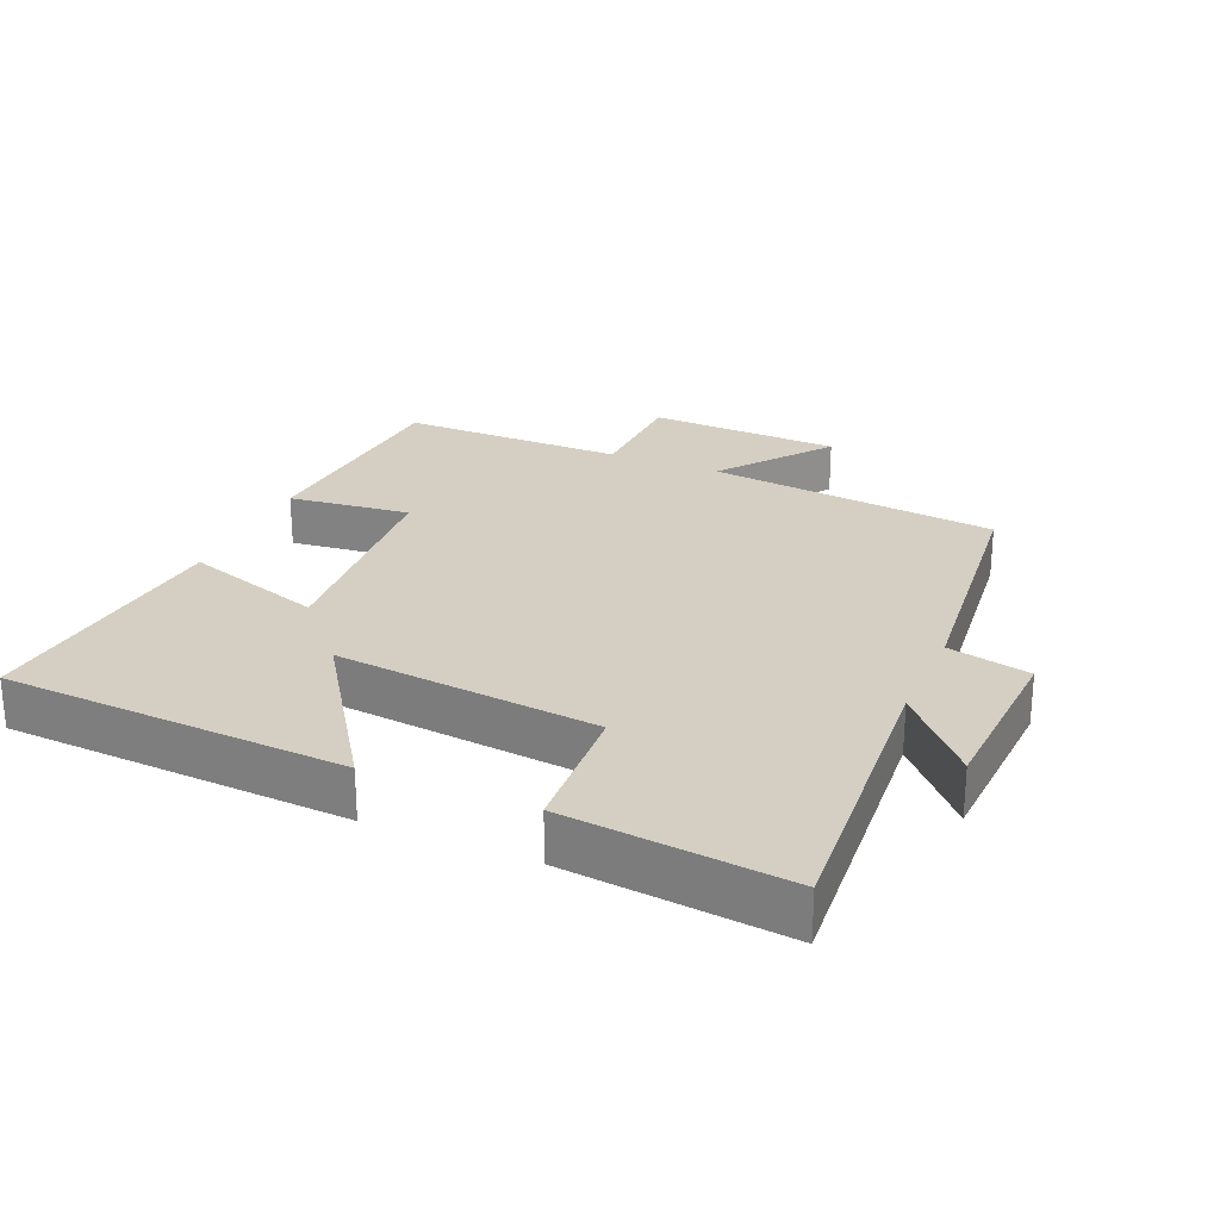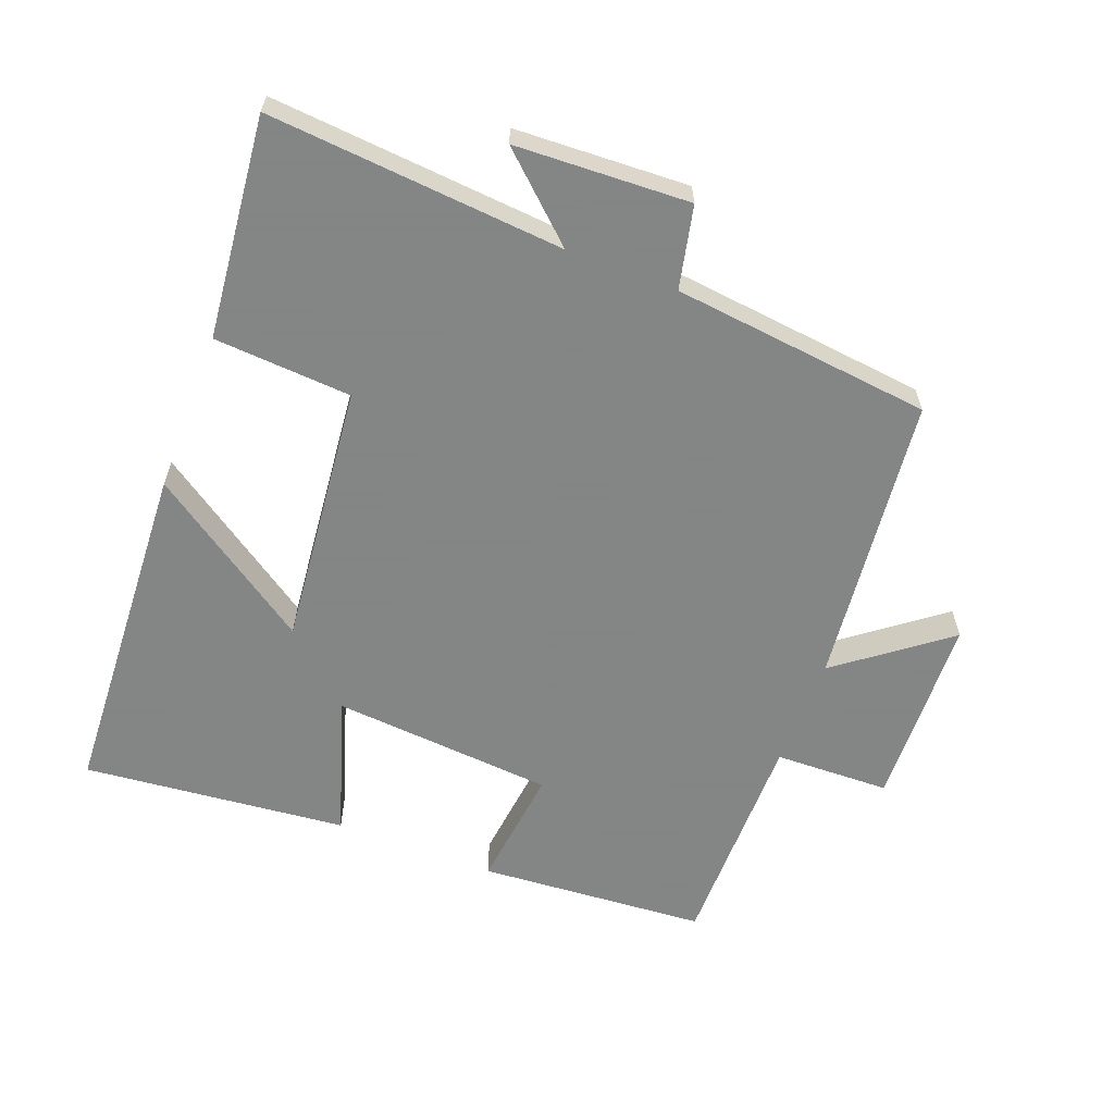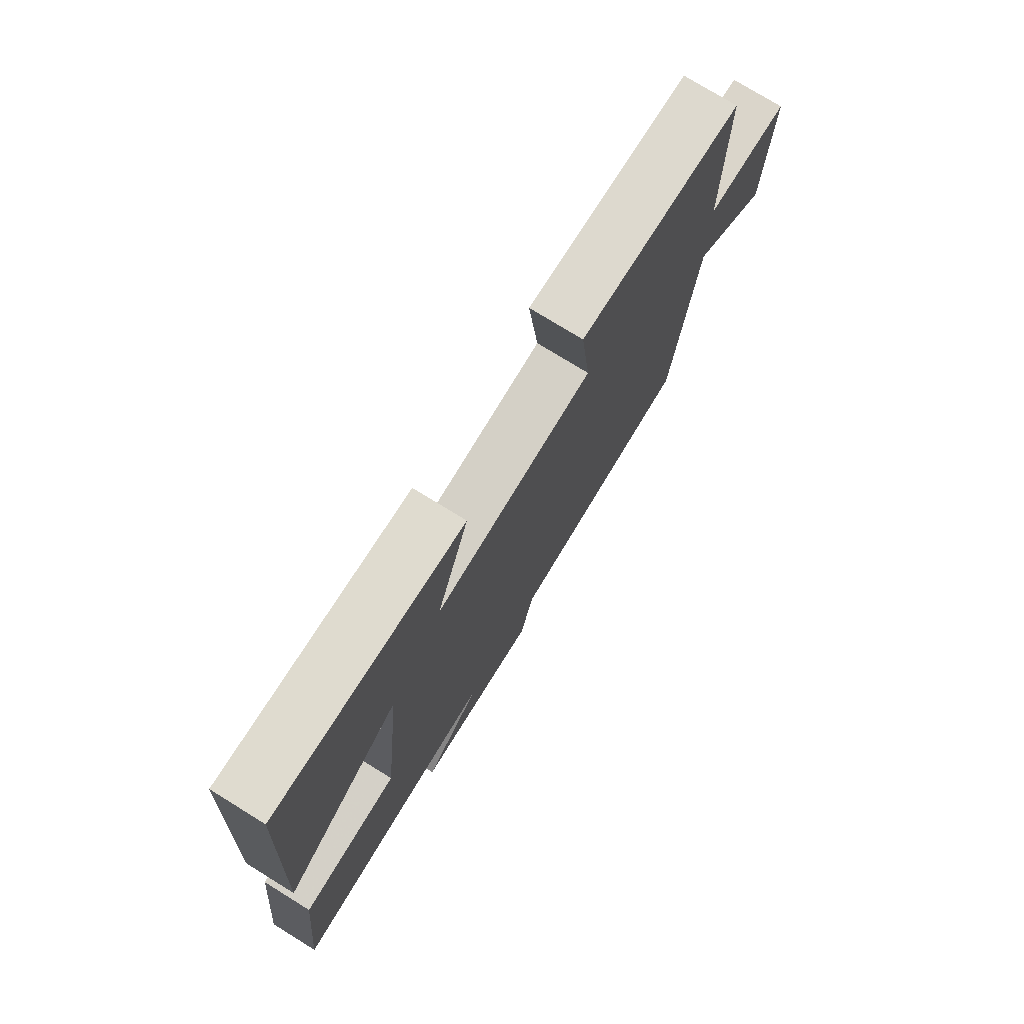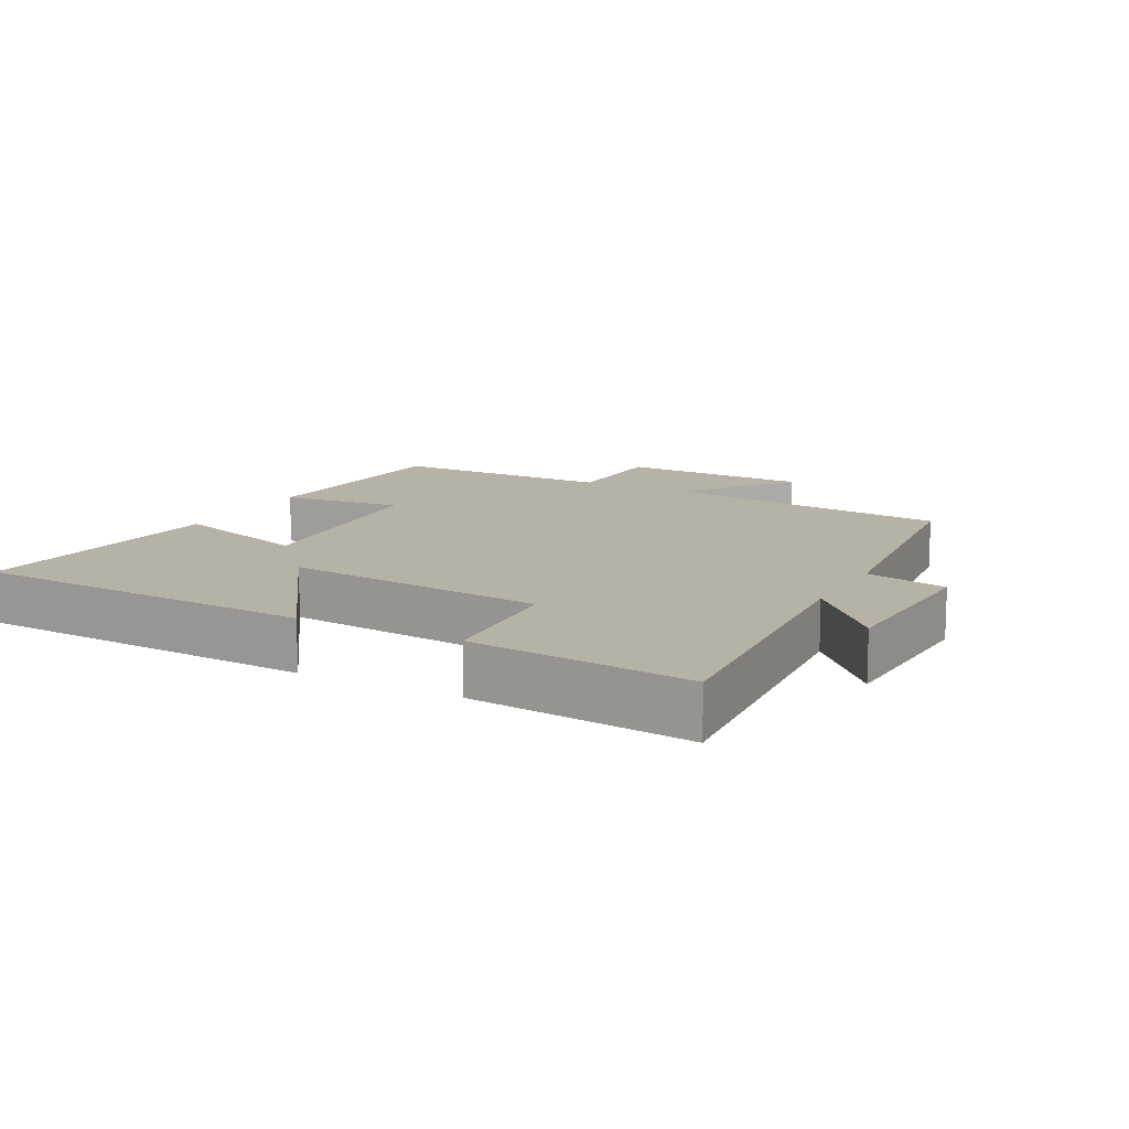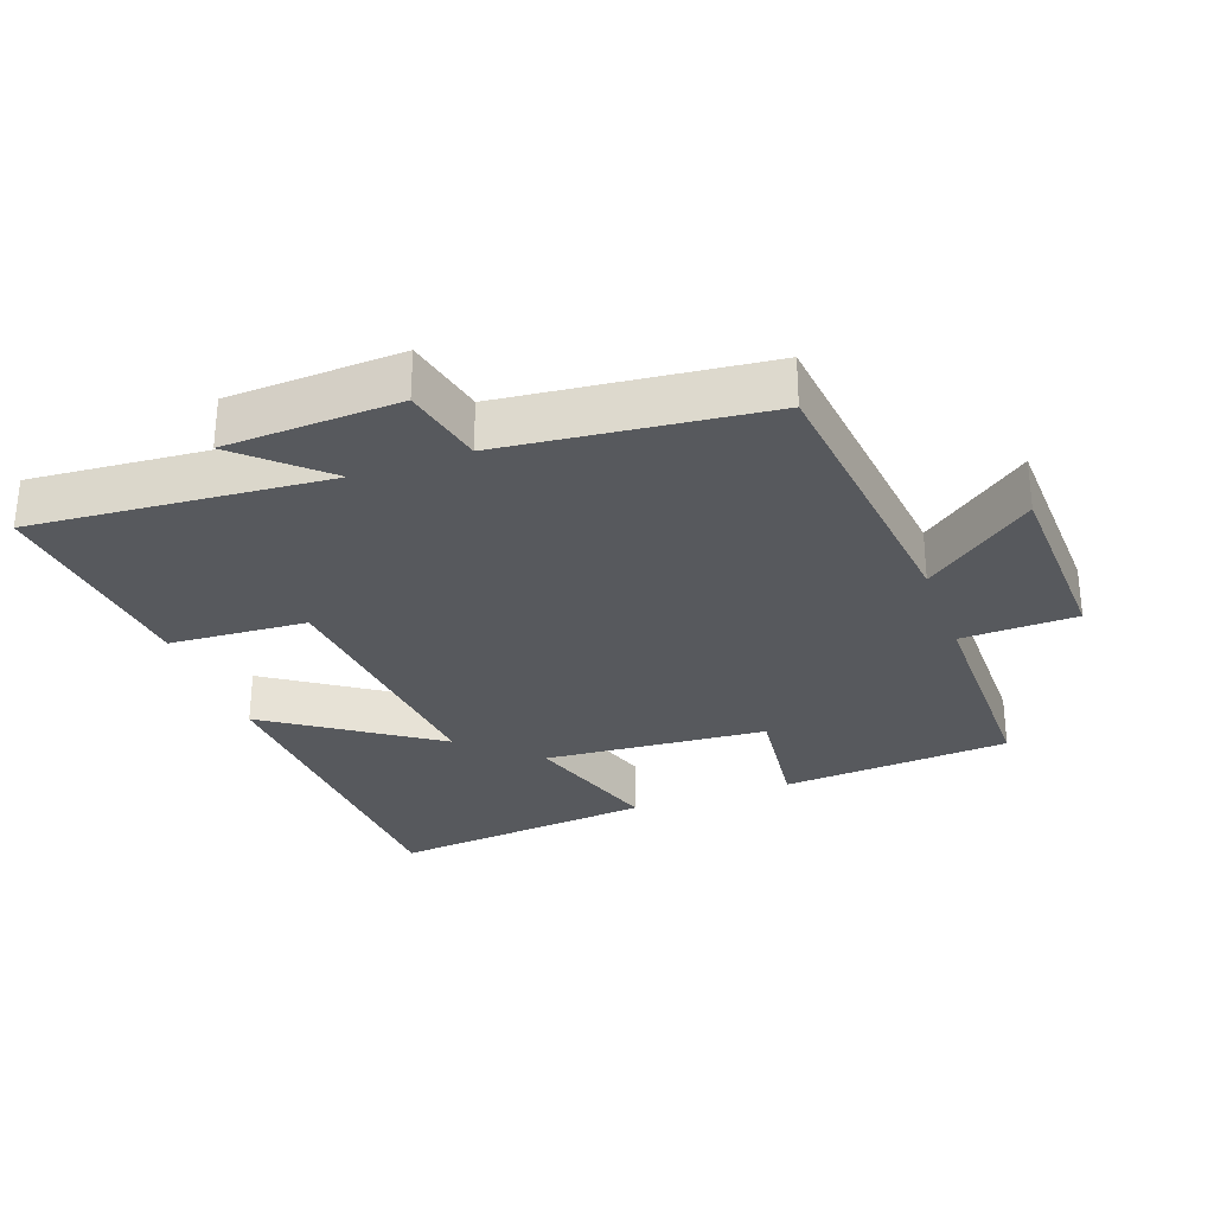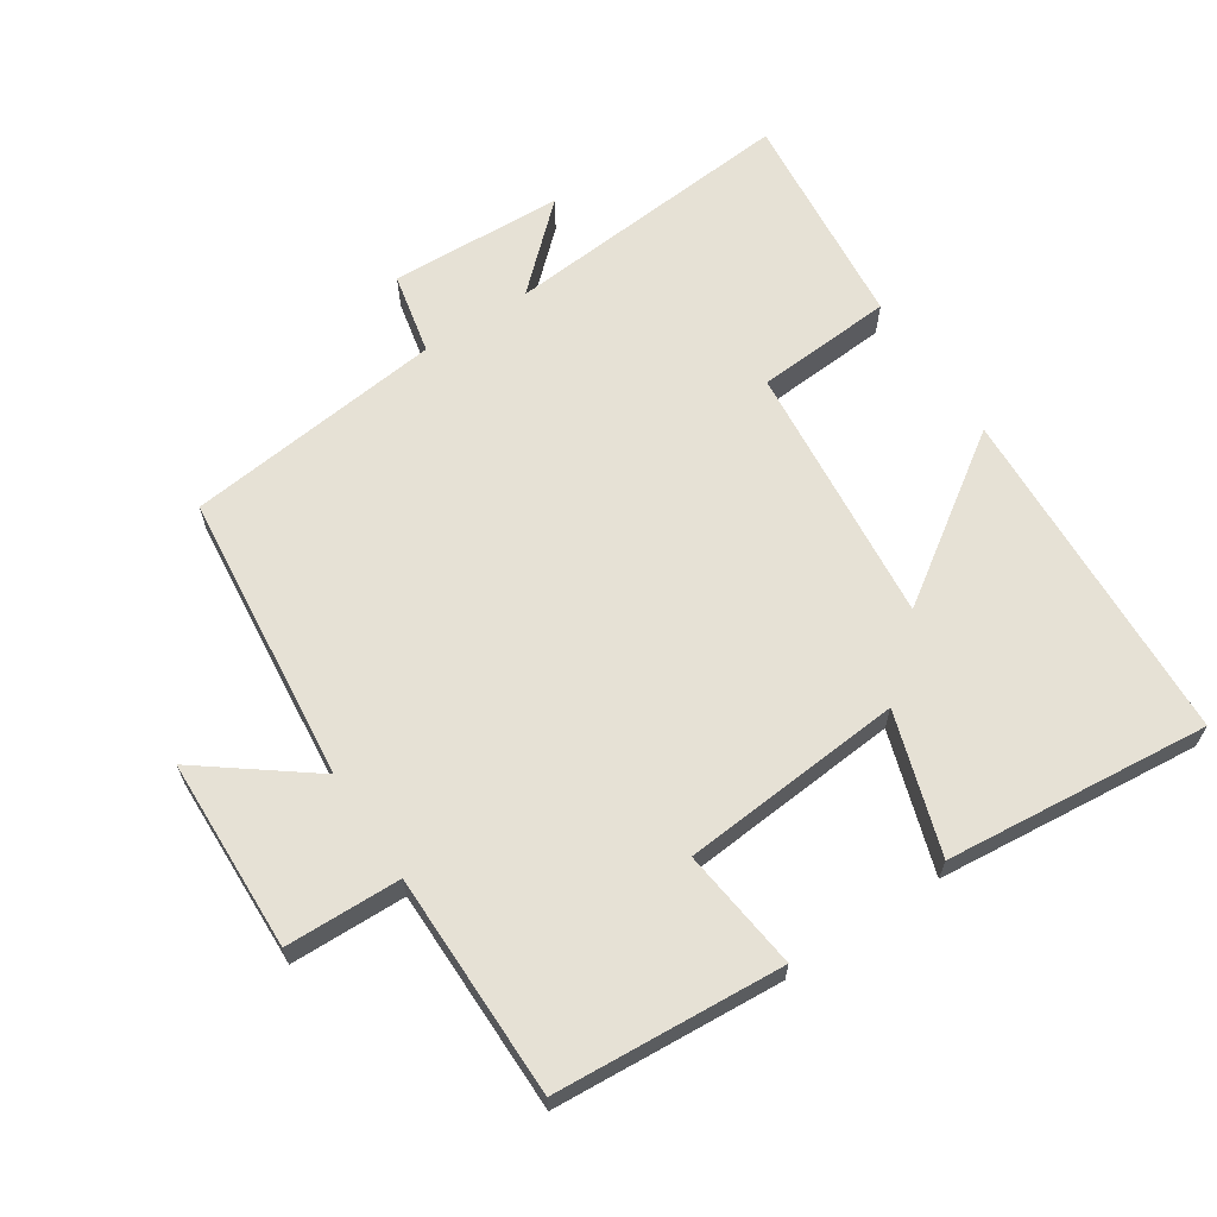
<metadata>
{"format":"obj","ext":"obj","renderer":"f3d","projection":"perspective","resolution":1024,"background":"white","views":[{"elev":25.5,"azim":113.4,"up":"+Y"},{"elev":-61.6,"azim":159.0,"up":"+Y"},{"elev":75.9,"azim":121.7,"up":"+Z"},{"elev":12.4,"azim":118.0,"up":"+Y"},{"elev":-29.7,"azim":-160.1,"up":"+Y"},{"elev":64.5,"azim":-33.6,"up":"+Y"}]}
</metadata>
<code>
v -0.5 0.07 0.475
v -0.161 0.07 0.5
v -0.182 0.07 0.319
v 0.148 0.07 0.293
v 0.081 0.07 0.5
v 0.473 0.07 0.54
v 0.5 0.07 0.031
v 0.256 0.07 0.196
v 0.296 0.07 -0.194
v 0.5 0.07 -0.207
v 0.534 0.07 -0.535
v 0.096 0.07 -0.5
v 0.217 0.07 -0.61
v -0.041 0.07 -0.622
v -0.068 0.07 -0.5
v -0.453 0.07 -0.458
v -0.5 0.07 -0.026
v -0.661 0.07 -0.149
v -0.671 0.07 0.137
v -0.5 0.07 0.142
v -0.5 0 0.475
v -0.161 0 0.5
v -0.182 0 0.319
v 0.148 0 0.293
v 0.081 0 0.5
v 0.473 0 0.54
v 0.5 0 0.031
v 0.256 0 0.196
v 0.296 0 -0.194
v 0.5 0 -0.207
v 0.534 0 -0.535
v 0.096 0 -0.5
v 0.217 0 -0.61
v -0.041 0 -0.622
v -0.068 0 -0.5
v -0.453 0 -0.458
v -0.5 0 -0.026
v -0.661 0 -0.149
v -0.671 0 0.137
v -0.5 0 0.142
f 17 18 19 20
f 15 16 17 20
f 15 20 1
f 12 13 14 15
f 12 15 1
f 9 10 11 12
f 8 9 12
f 6 7 8
f 5 6 8
f 4 5 8
f 3 4 8 12
f 1 2 3
f 1 3 12
f 40 39 38 37
f 40 37 36 35
f 21 40 35
f 35 34 33 32
f 21 35 32
f 32 31 30 29
f 32 29 28
f 28 27 26
f 28 26 25
f 28 25 24
f 32 28 24 23
f 23 22 21
f 32 23 21
f 1 21 22 2
f 2 22 23 3
f 3 23 24 4
f 4 24 25 5
f 5 25 26 6
f 6 26 27 7
f 7 27 28 8
f 8 28 29 9
f 9 29 30 10
f 10 30 31 11
f 11 31 32 12
f 12 32 33 13
f 13 33 34 14
f 14 34 35 15
f 15 35 36 16
f 16 36 37 17
f 17 37 38 18
f 18 38 39 19
f 19 39 40 20
f 20 40 21 1

</code>
